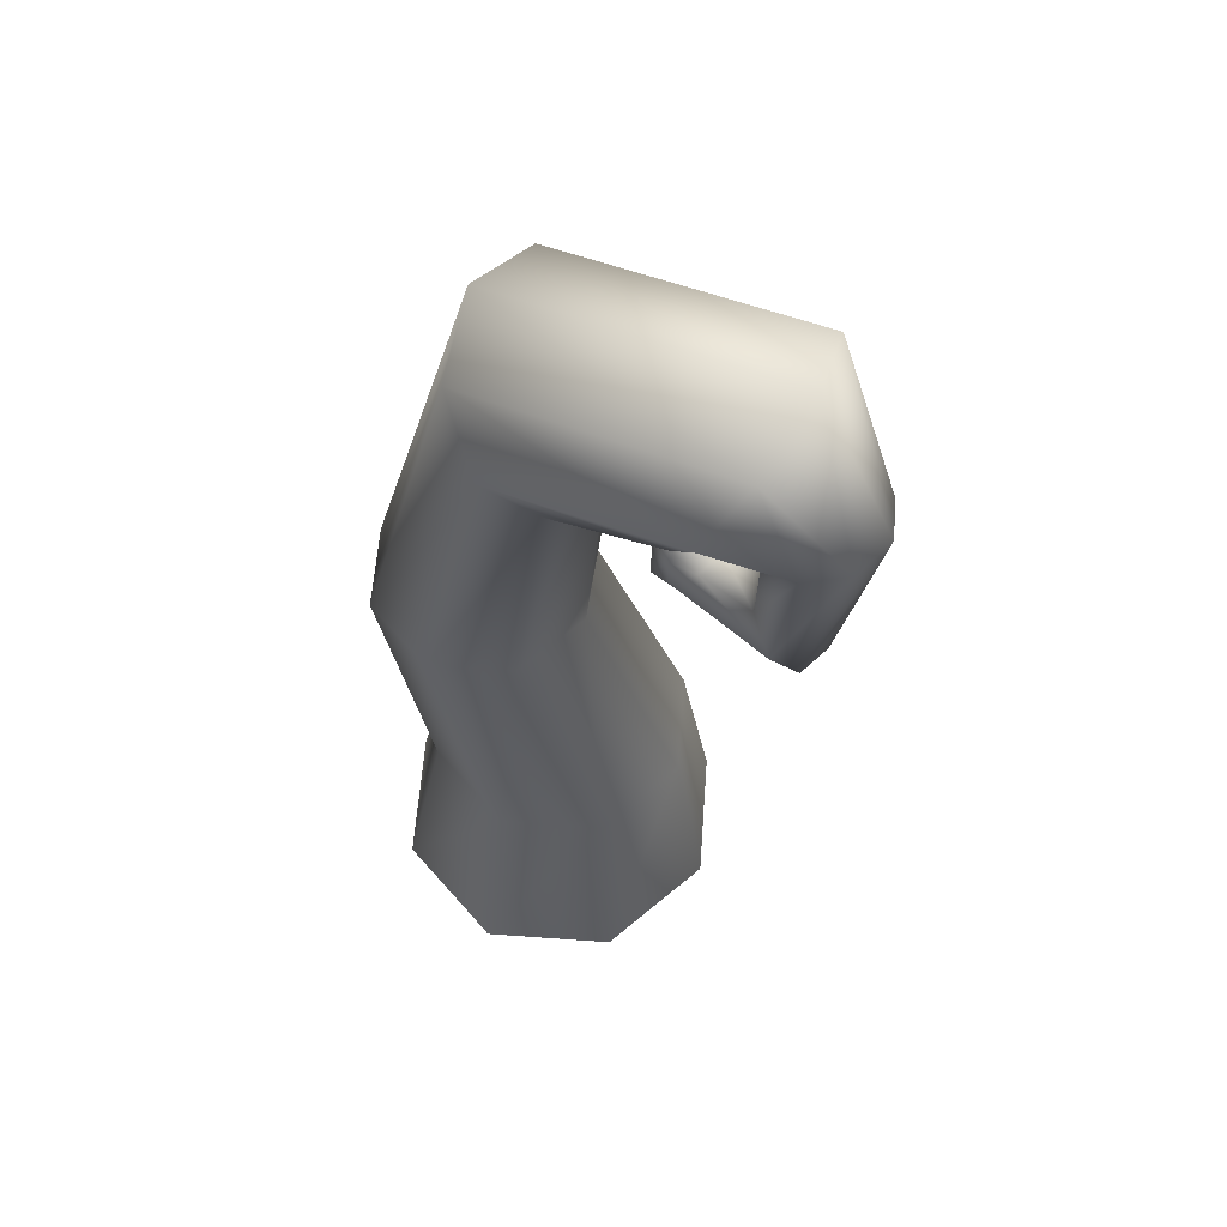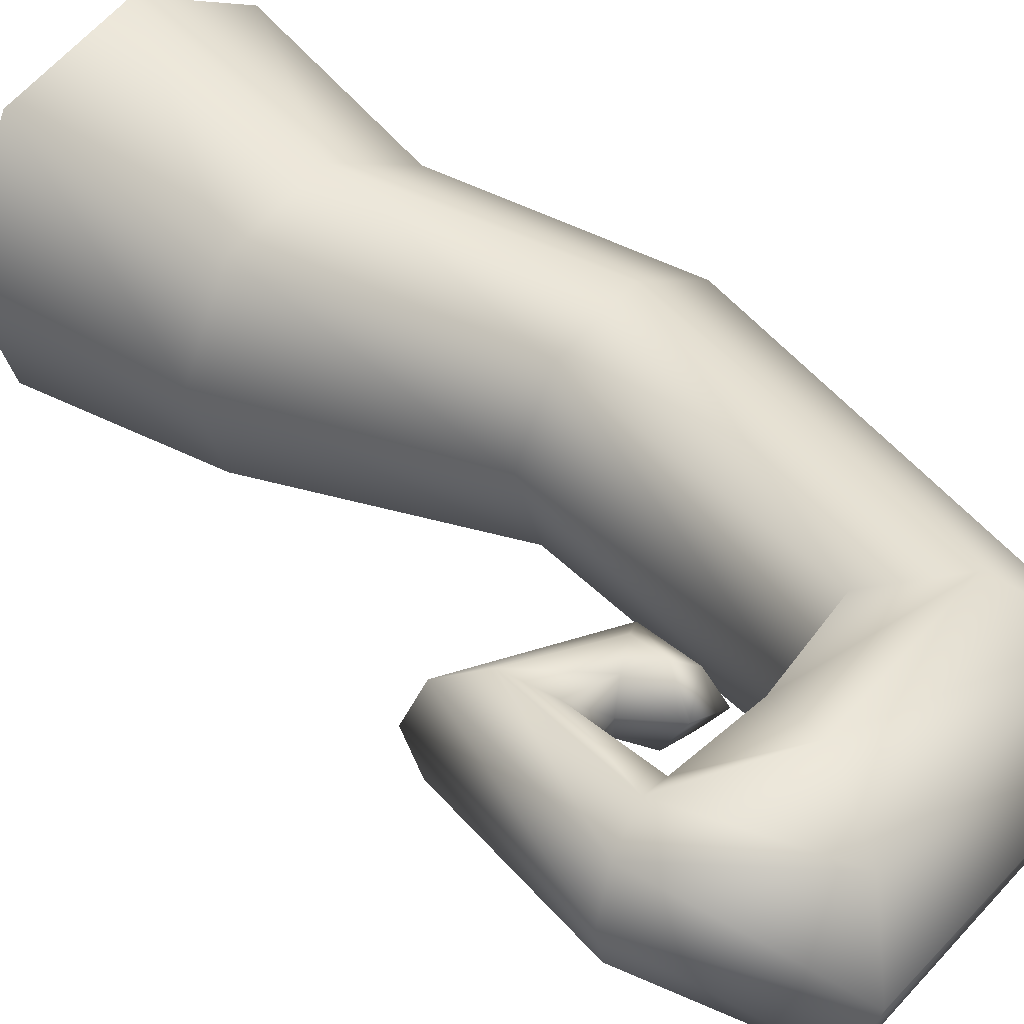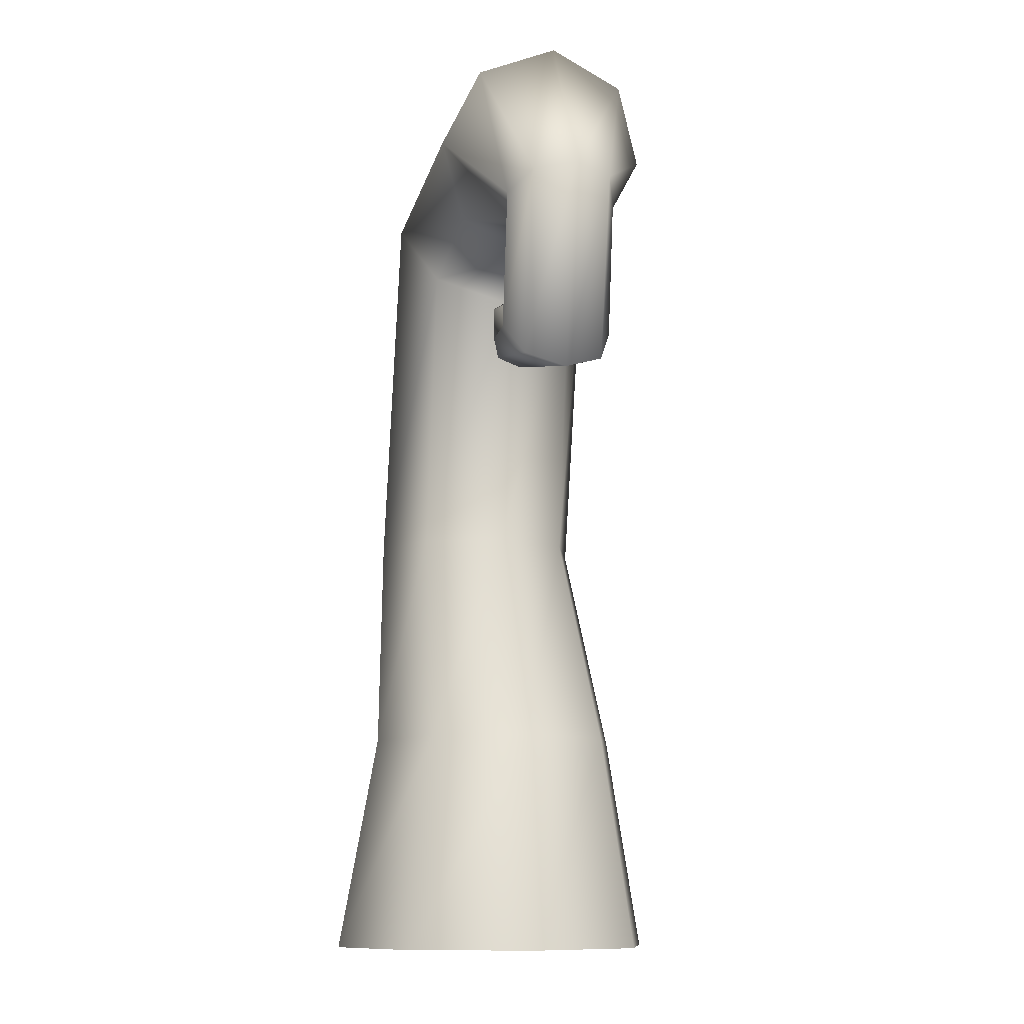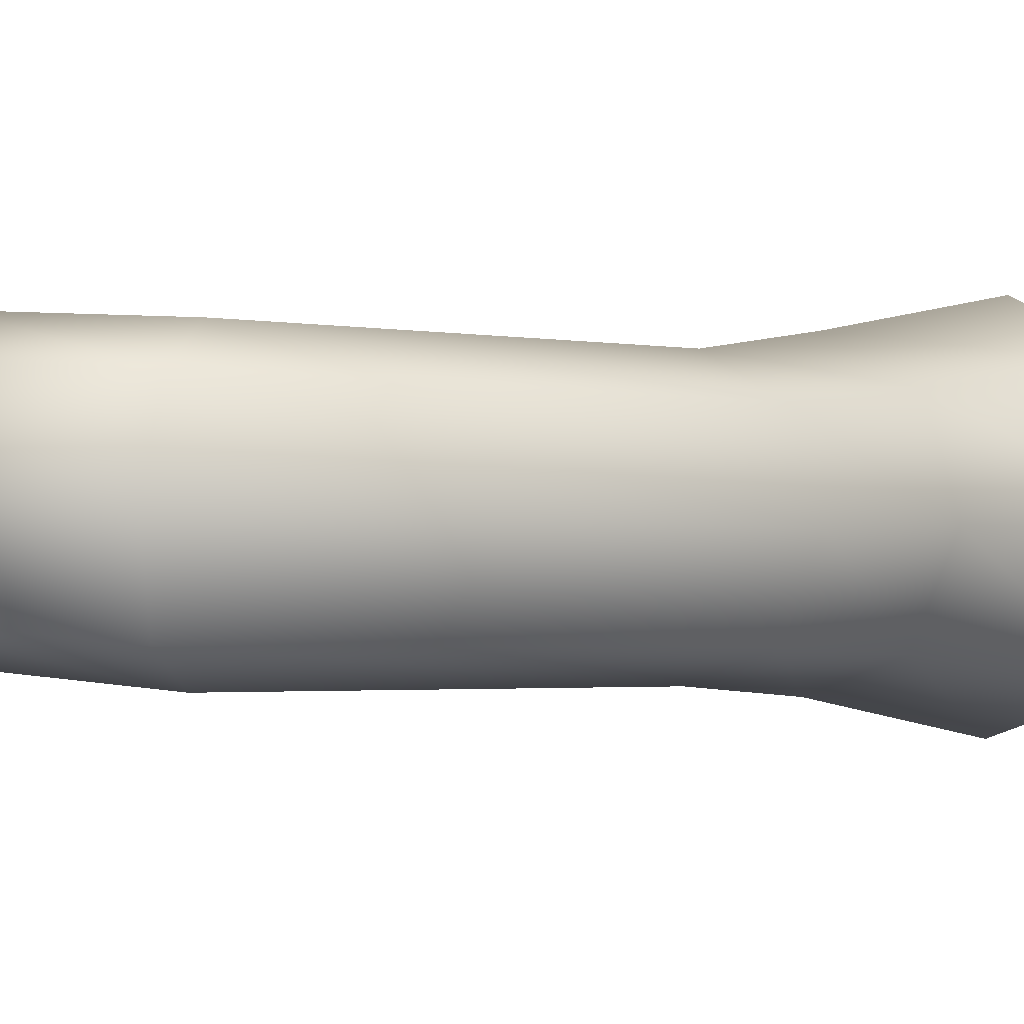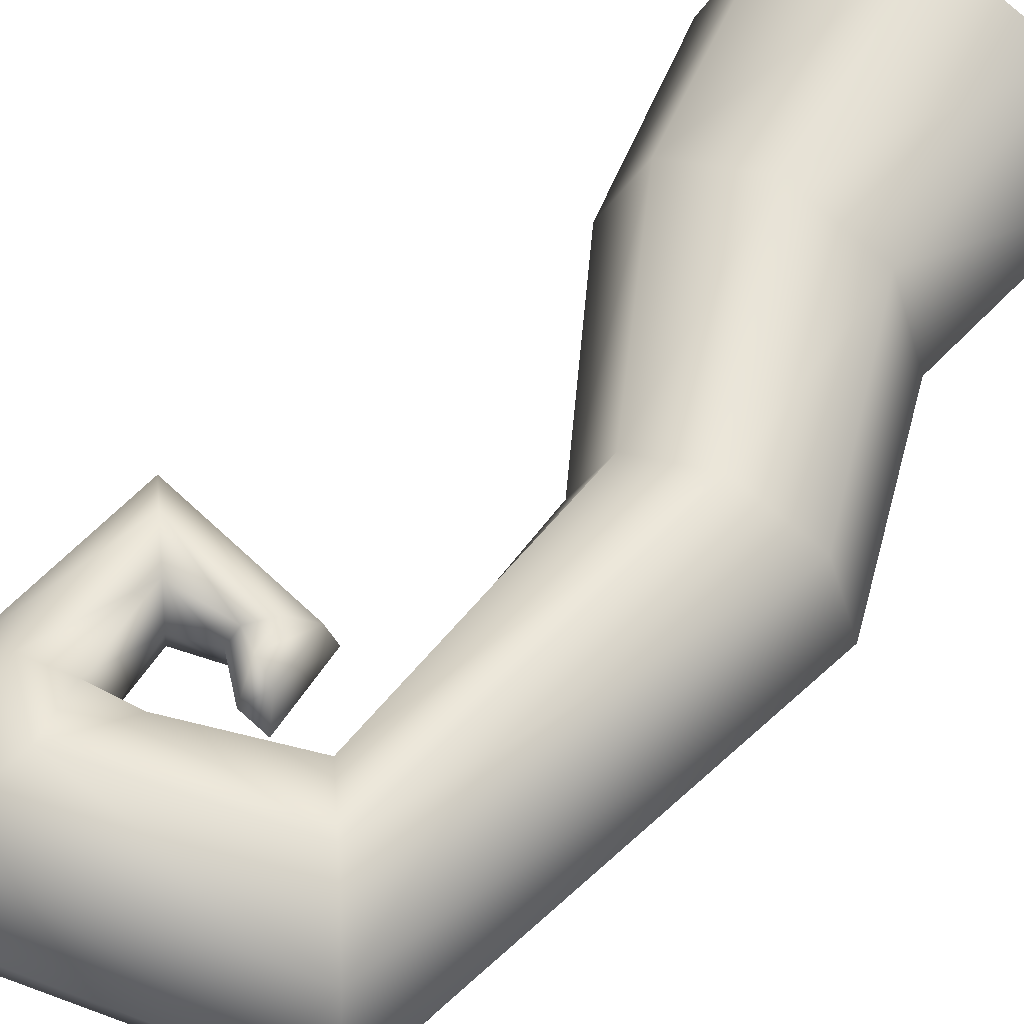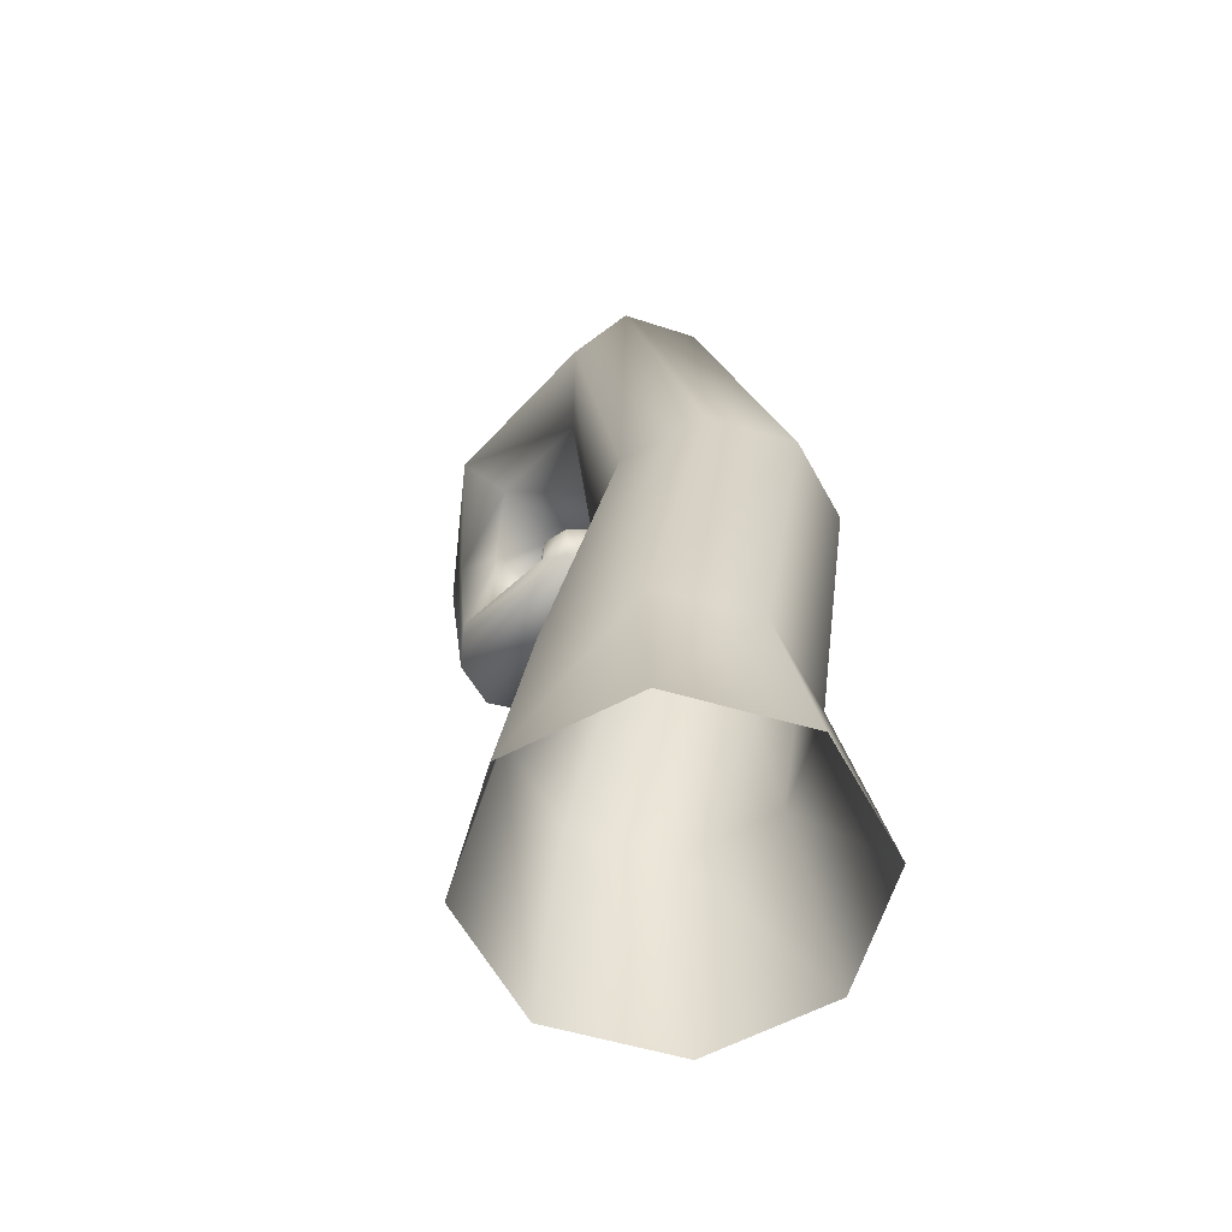
<metadata>
{"format":"obj","ext":"obj","renderer":"f3d","projection":"perspective","resolution":1024,"background":"white","views":[{"elev":60.4,"azim":23.0,"up":"+Y"},{"elev":39.9,"azim":135.3,"up":"+Z"},{"elev":-10.9,"azim":69.9,"up":"+Y"},{"elev":-0.8,"azim":-136.1,"up":"+Z"},{"elev":52.9,"azim":-150.5,"up":"+Z"},{"elev":-59.8,"azim":-132.7,"up":"+Y"}]}
</metadata>
<code>
g default1
v 1.054 -2.841 -1.782
v 0.5305 -2.841 -0.7182
v 0.9125 -2.841 0.4046
v 1.977 -2.841 0.9285
v 3.1 -2.841 0.5464
v 3.623 -2.841 -0.5177
v 3.241 -2.841 -1.641
v 2.177 -2.841 -2.164
v 1.341 -0.8413 -1.514
v 0.9361 -0.8413 -0.6919
v 1.231 -0.8413 0.176
v 2.054 -0.8413 0.581
v 2.922 -0.8413 0.2856
v 3.327 -0.8413 -0.5369
v 3.032 -0.8413 -1.405
v 2.209 -0.8413 -1.81
v 0.7449 1.205 -1.413
v 0.4069 1.205 -0.7263
v 0.6534 1.205 -0.001679
v 1.34 1.205 0.3364
v 2.065 1.205 0.08983
v 2.403 1.205 -0.5968
v 2.156 1.205 -1.321
v 1.469 1.205 -1.659
v 1.724 5.061 -1.349
v 1.519 5.306 -0.6541
v 1.633 5.061 0.06182
v 1.998 4.468 0.379
v 2.401 3.874 0.1116
v 2.606 3.629 -0.5837
v 2.492 3.874 -1.3
v 2.127 4.468 -1.617
v 4.126 5.451 -1.194
v 4.205 5.716 -0.48
v 4.035 5.451 0.2176
v 3.716 4.811 0.4904
v 3.434 4.171 0.1786
v 3.355 3.906 -0.5351
v 3.526 4.171 -1.233
v 3.845 4.811 -1.505
v 4.771 4.269 -0.8149
v 4.892 4.321 -0.4355
v 4.723 4.269 -0.07466
v 4.365 4.143 0.05609
v 4.027 4.016 -0.1198
v 3.907 3.964 -0.4993
v 4.075 4.016 -0.8601
v 4.433 4.143 -0.9908
v 4.484 2.581 -0.8336
v 4.548 2.456 -0.4577
v 4.436 2.581 -0.09332
v 4.212 2.885 0.04617
v 4.009 3.188 -0.121
v 3.945 3.313 -0.4968
v 4.057 3.188 -0.8613
v 4.28 2.885 -1.001
v 3.121 2.898 -0.7923
v 3.021 2.844 -0.5567
v 3.09 2.898 -0.3102
v 3.286 3.029 -0.1972
v 3.495 3.16 -0.284
v 3.594 3.214 -0.5196
v 3.526 3.16 -0.7661
v 3.33 3.029 -0.879
v 3.134 3.424 -0.7915
v 3.04 3.597 -0.5555
v 3.308 3.528 -0.5381
v 3.103 3.424 -0.3093
v 3.286 3.333 -0.1972
v 3.33 3.333 -0.879
g pCylinder3 polySurface3 polySurface1
f 1 2 10 9
f 2 3 11 10
f 3 4 12 11
f 4 5 13 12
f 5 6 14 13
f 6 7 15 14
f 7 8 16 15
f 8 1 9 16
f 65 66 67
f 66 68 67
f 68 69 67
f 69 61 67
f 61 62 67
f 62 63 67
f 63 70 67
f 70 65 67
f 9 10 18 17
f 10 11 19 18
f 11 12 20 19
f 12 13 21 20
f 13 14 22 21
f 14 15 23 22
f 15 16 24 23
f 16 9 17 24
f 17 18 26 25
f 18 19 27 26
f 19 20 28 27
f 20 21 29 28
f 21 22 30 29
f 22 23 31 30
f 23 24 32 31
f 24 17 25 32
f 25 26 34 33
f 26 27 35 34
f 27 28 36 35
f 28 29 37 36
f 29 30 38 37
f 30 31 39 38
f 31 32 40 39
f 32 25 33 40
f 33 34 42 41
f 34 35 43 42
f 35 36 44 43
f 36 37 45 44
f 37 38 46 45
f 38 39 47 46
f 39 40 48 47
f 40 33 41 48
f 41 42 50 49
f 42 43 51 50
f 43 44 52 51
f 44 45 53 52
f 45 46 54 53
f 46 47 55 54
f 47 48 56 55
f 48 41 49 56
f 49 50 58 57
f 50 51 59 58
f 51 52 60 59
f 52 53 61 60
f 53 54 62 61
f 54 55 63 62
f 55 56 64 63
f 56 49 57 64
f 57 58 66 65
f 58 59 68 66
f 59 60 69 68
f 64 57 65 70
f 61 69 60
f 64 70 63

</code>
